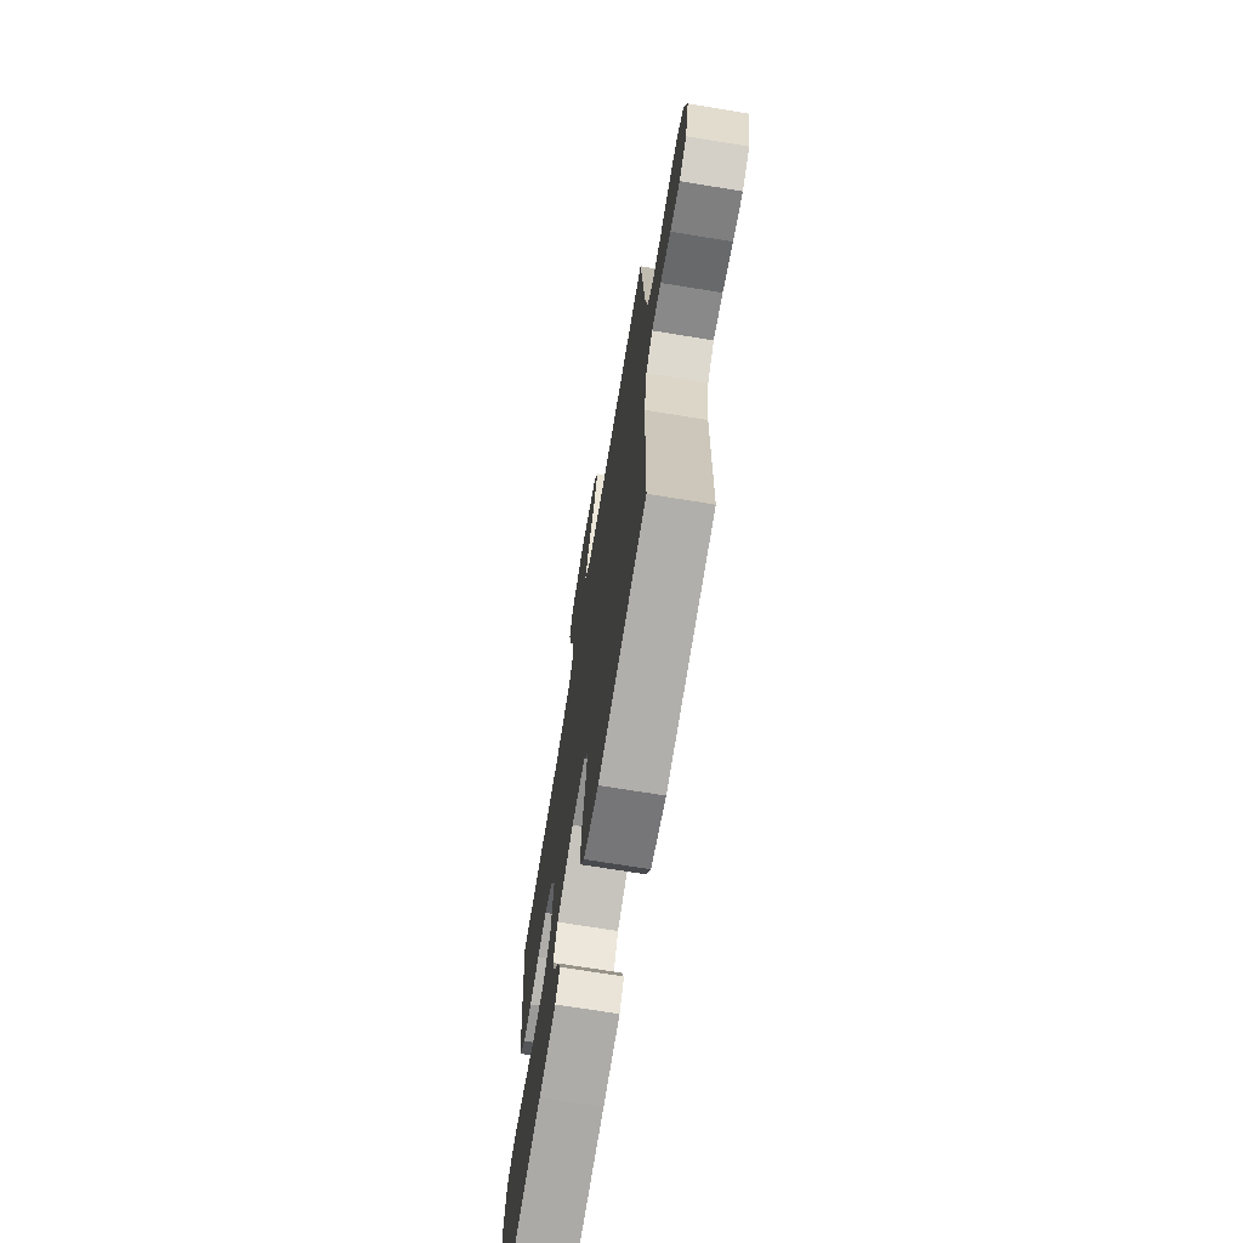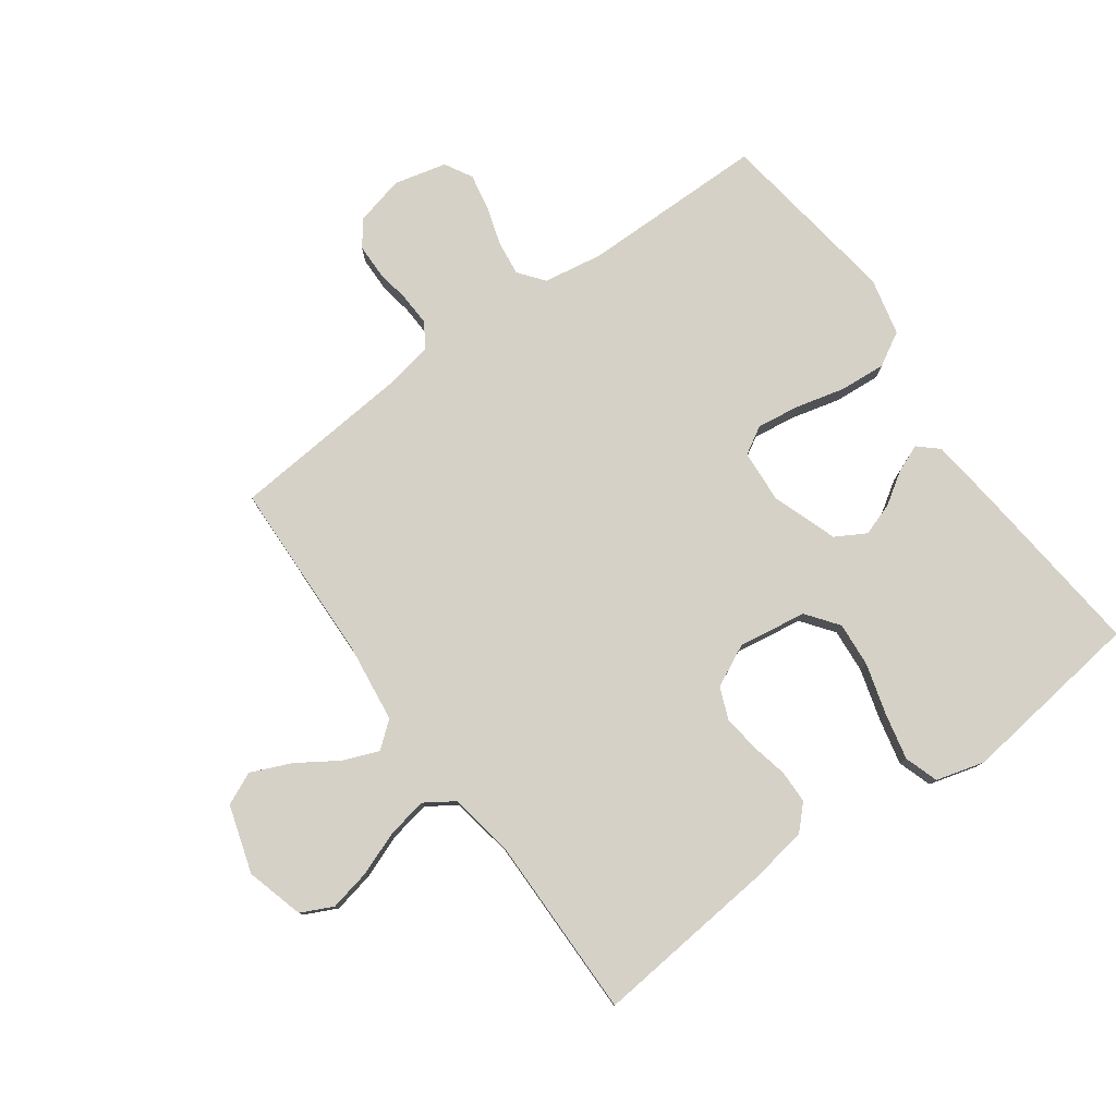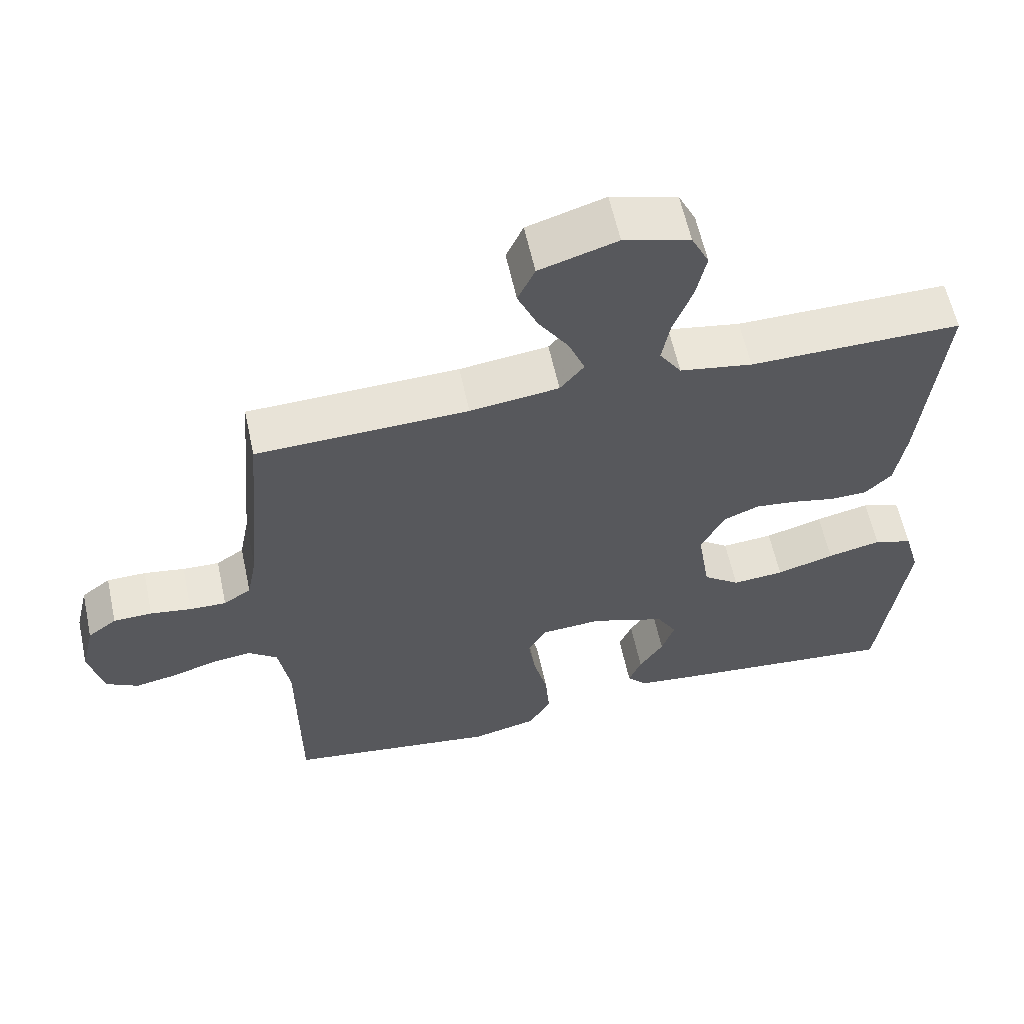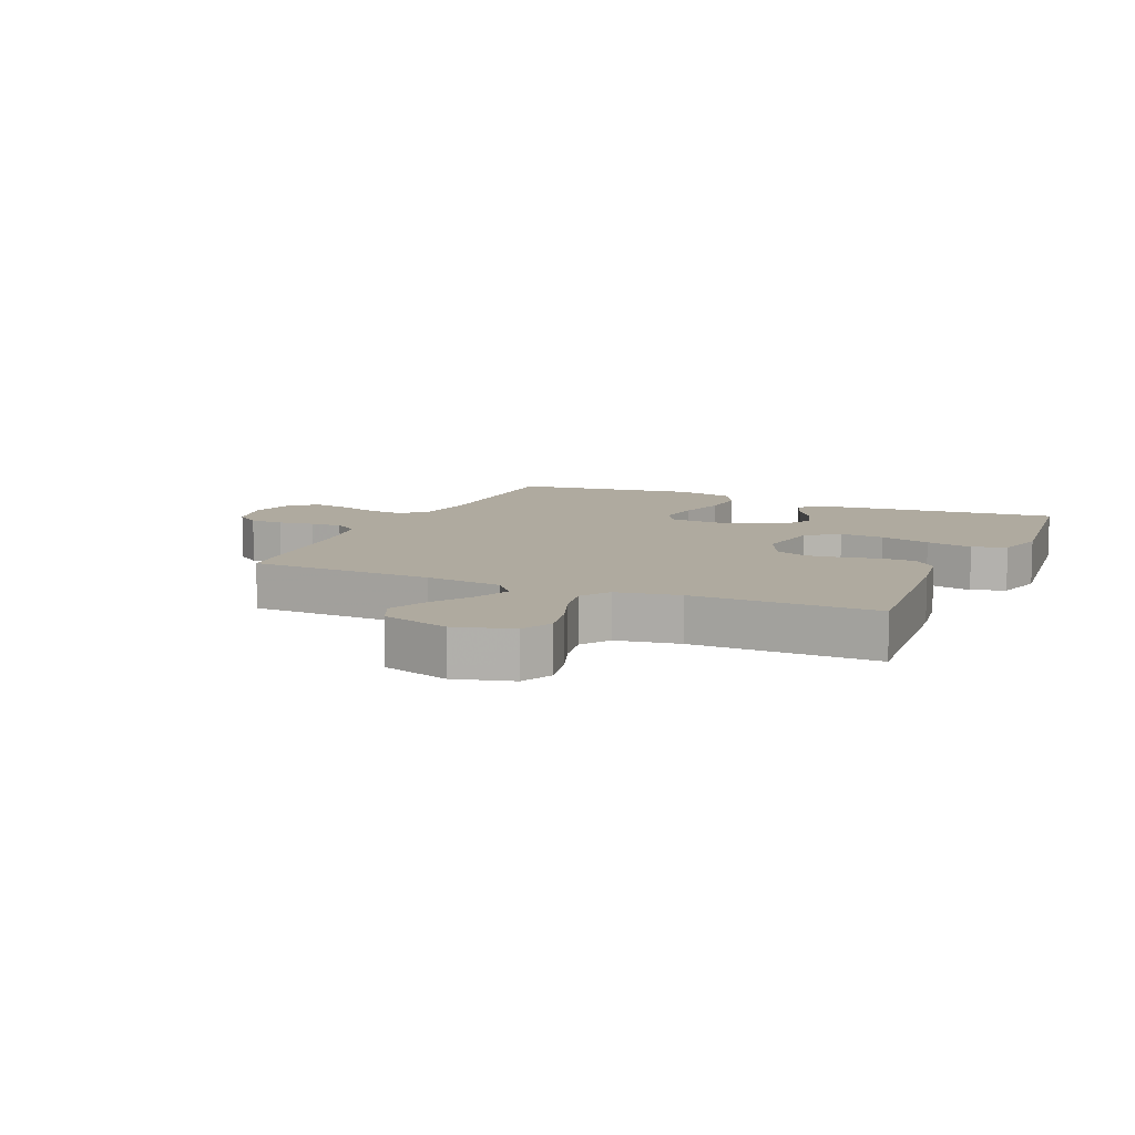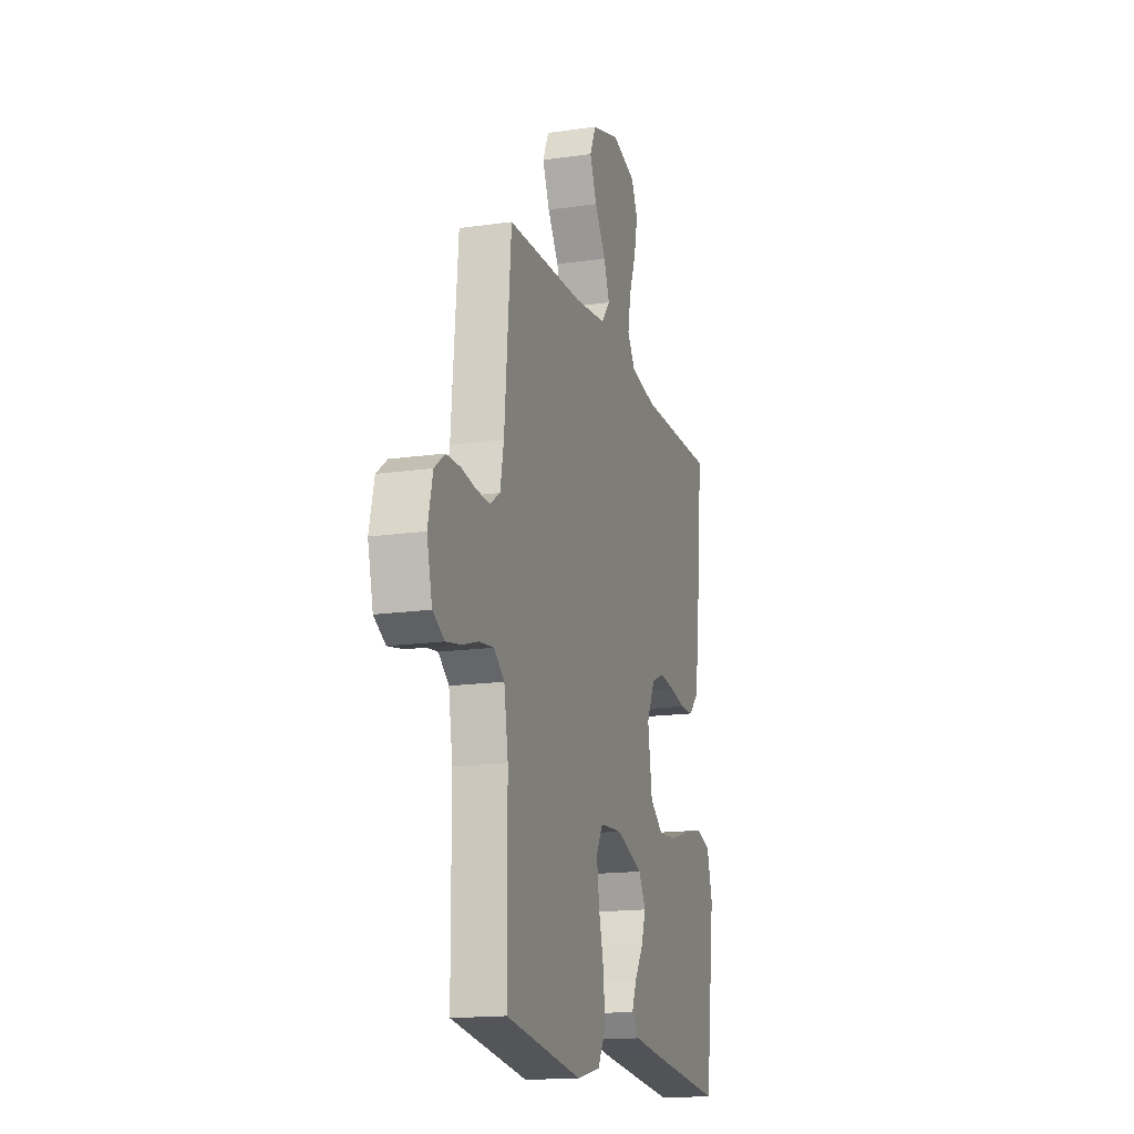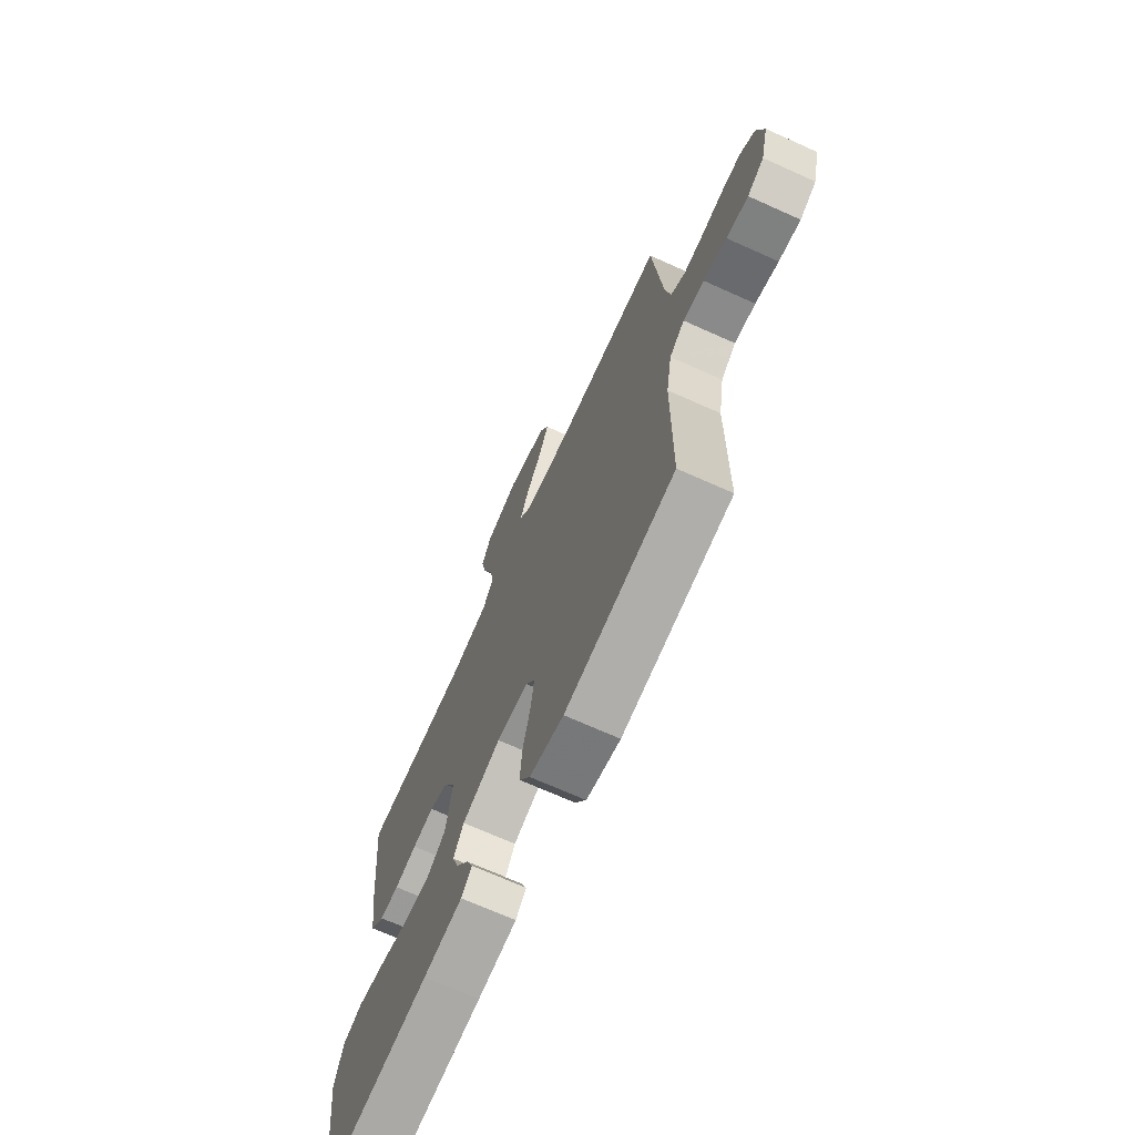
<metadata>
{"format":"obj","ext":"obj","renderer":"f3d","projection":"perspective","resolution":1024,"background":"white","views":[{"elev":-70.3,"azim":-99.3,"up":"+Z"},{"elev":78.9,"azim":54.1,"up":"+Y"},{"elev":59.9,"azim":-12.2,"up":"+Z"},{"elev":9.4,"azim":23.9,"up":"+Y"},{"elev":-16.4,"azim":-73.6,"up":"+Z"},{"elev":-70.2,"azim":-114.2,"up":"+Z"}]}
</metadata>
<code>
v 0.5 0.07 0.5
v 0.471 0.07 0.2
v 0.456 0.07 0.107
v 0.418 0.07 0.07
v 0.365 0.07 0.069
v 0.304 0.07 0.082
v 0.245 0.07 0.089
v 0.194 0.07 0.068
v 0.161 0.07 0
v 0.178 0.07 -0.111
v 0.23 0.07 -0.15
v 0.303 0.07 -0.144
v 0.385 0.07 -0.12
v 0.461 0.07 -0.103
v 0.516 0.07 -0.121
v 0.538 0.07 -0.2
v 0.5 0.07 -0.5
v 0.2 0.07 -0.471
v 0.093 0.07 -0.459
v 0.064 0.07 -0.427
v 0.082 0.07 -0.382
v 0.116 0.07 -0.33
v 0.134 0.07 -0.276
v 0.106 0.07 -0.227
v 0 0.07 -0.19
v -0.086 0.07 -0.196
v -0.112 0.07 -0.241
v -0.102 0.07 -0.311
v -0.082 0.07 -0.39
v -0.076 0.07 -0.465
v -0.107 0.07 -0.52
v -0.2 0.07 -0.542
v -0.5 0.07 -0.5
v -0.502 0.07 -0.2
v -0.518 0.07 -0.104
v -0.559 0.07 -0.072
v -0.616 0.07 -0.079
v -0.679 0.07 -0.099
v -0.738 0.07 -0.11
v -0.783 0.07 -0.085
v -0.804 0.07 0
v -0.785 0.07 0.08
v -0.744 0.07 0.111
v -0.689 0.07 0.112
v -0.631 0.07 0.103
v -0.579 0.07 0.101
v -0.54 0.07 0.127
v -0.526 0.07 0.2
v -0.5 0.07 0.5
v -0.2 0.07 0.51
v -0.074 0.07 0.526
v -0.04 0.07 0.568
v -0.063 0.07 0.626
v -0.106 0.07 0.692
v -0.134 0.07 0.757
v -0.11 0.07 0.81
v 0 0.07 0.844
v 0.094 0.07 0.818
v 0.119 0.07 0.766
v 0.105 0.07 0.699
v 0.078 0.07 0.627
v 0.066 0.07 0.562
v 0.097 0.07 0.515
v 0.2 0.07 0.497
v 0.5 0 0.5
v 0.471 0 0.2
v 0.456 0 0.107
v 0.418 0 0.07
v 0.365 0 0.069
v 0.304 0 0.082
v 0.245 0 0.089
v 0.194 0 0.068
v 0.161 0 0
v 0.178 0 -0.111
v 0.23 0 -0.15
v 0.303 0 -0.144
v 0.385 0 -0.12
v 0.461 0 -0.103
v 0.516 0 -0.121
v 0.538 0 -0.2
v 0.5 0 -0.5
v 0.2 0 -0.471
v 0.093 0 -0.459
v 0.064 0 -0.427
v 0.082 0 -0.382
v 0.116 0 -0.33
v 0.134 0 -0.276
v 0.106 0 -0.227
v 0 0 -0.19
v -0.086 0 -0.196
v -0.112 0 -0.241
v -0.102 0 -0.311
v -0.082 0 -0.39
v -0.076 0 -0.465
v -0.107 0 -0.52
v -0.2 0 -0.542
v -0.5 0 -0.5
v -0.502 0 -0.2
v -0.518 0 -0.104
v -0.559 0 -0.072
v -0.616 0 -0.079
v -0.679 0 -0.099
v -0.738 0 -0.11
v -0.783 0 -0.085
v -0.804 0 0
v -0.785 0 0.08
v -0.744 0 0.111
v -0.689 0 0.112
v -0.631 0 0.103
v -0.579 0 0.101
v -0.54 0 0.127
v -0.526 0 0.2
v -0.5 0 0.5
v -0.2 0 0.51
v -0.074 0 0.526
v -0.04 0 0.568
v -0.063 0 0.626
v -0.106 0 0.692
v -0.134 0 0.757
v -0.11 0 0.81
v 0 0 0.844
v 0.094 0 0.818
v 0.119 0 0.766
v 0.105 0 0.699
v 0.078 0 0.627
v 0.066 0 0.562
v 0.097 0 0.515
v 0.2 0 0.497
f 59 60 61
f 58 59 61
f 57 58 61
f 56 57 61
f 55 56 61
f 54 55 61
f 53 54 61
f 52 53 61 62
f 51 52 62 63
f 48 49 50
f 51 63 64
f 50 51 64
f 48 50 64
f 47 48 64
f 43 44 45
f 42 43 45
f 41 42 45
f 40 41 45
f 39 40 45
f 38 39 45
f 37 38 45
f 36 37 45 46
f 64 1 2
f 47 64 2
f 46 47 2
f 36 46 2
f 35 36 2
f 32 33 34
f 31 32 34
f 30 31 34
f 29 30 34
f 28 29 34
f 20 21 22
f 19 20 22
f 18 19 22
f 17 18 22
f 16 17 22
f 15 16 22
f 14 15 22
f 13 14 22
f 12 13 22
f 11 12 22 23
f 10 11 23 24
f 4 5 6
f 3 4 6
f 2 3 6
f 2 6 7
f 35 2 7 8
f 27 28 34 35
f 26 27 35
f 35 8 9
f 26 35 9
f 25 26 9
f 9 10 24 25
f 125 124 123
f 125 123 122
f 125 122 121
f 125 121 120
f 125 120 119
f 125 119 118
f 125 118 117
f 126 125 117 116
f 127 126 116 115
f 114 113 112
f 128 127 115
f 128 115 114
f 128 114 112
f 128 112 111
f 109 108 107
f 109 107 106
f 109 106 105
f 109 105 104
f 109 104 103
f 109 103 102
f 109 102 101
f 110 109 101 100
f 66 65 128
f 66 128 111
f 66 111 110
f 66 110 100
f 66 100 99
f 98 97 96
f 98 96 95
f 98 95 94
f 98 94 93
f 98 93 92
f 86 85 84
f 86 84 83
f 86 83 82
f 86 82 81
f 86 81 80
f 86 80 79
f 86 79 78
f 86 78 77
f 86 77 76
f 87 86 76 75
f 88 87 75 74
f 70 69 68
f 70 68 67
f 70 67 66
f 71 70 66
f 72 71 66 99
f 99 98 92 91
f 99 91 90
f 73 72 99
f 73 99 90
f 73 90 89
f 89 88 74 73
f 1 65 66 2
f 2 66 67 3
f 3 67 68 4
f 4 68 69 5
f 5 69 70 6
f 6 70 71 7
f 7 71 72 8
f 8 72 73 9
f 9 73 74 10
f 10 74 75 11
f 11 75 76 12
f 12 76 77 13
f 13 77 78 14
f 14 78 79 15
f 15 79 80 16
f 16 80 81 17
f 17 81 82 18
f 18 82 83 19
f 19 83 84 20
f 20 84 85 21
f 21 85 86 22
f 22 86 87 23
f 23 87 88 24
f 24 88 89 25
f 25 89 90 26
f 26 90 91 27
f 27 91 92 28
f 28 92 93 29
f 29 93 94 30
f 30 94 95 31
f 31 95 96 32
f 32 96 97 33
f 33 97 98 34
f 34 98 99 35
f 35 99 100 36
f 36 100 101 37
f 37 101 102 38
f 38 102 103 39
f 39 103 104 40
f 40 104 105 41
f 41 105 106 42
f 42 106 107 43
f 43 107 108 44
f 44 108 109 45
f 45 109 110 46
f 46 110 111 47
f 47 111 112 48
f 48 112 113 49
f 49 113 114 50
f 50 114 115 51
f 51 115 116 52
f 52 116 117 53
f 53 117 118 54
f 54 118 119 55
f 55 119 120 56
f 56 120 121 57
f 57 121 122 58
f 58 122 123 59
f 59 123 124 60
f 60 124 125 61
f 61 125 126 62
f 62 126 127 63
f 63 127 128 64
f 64 128 65 1

</code>
